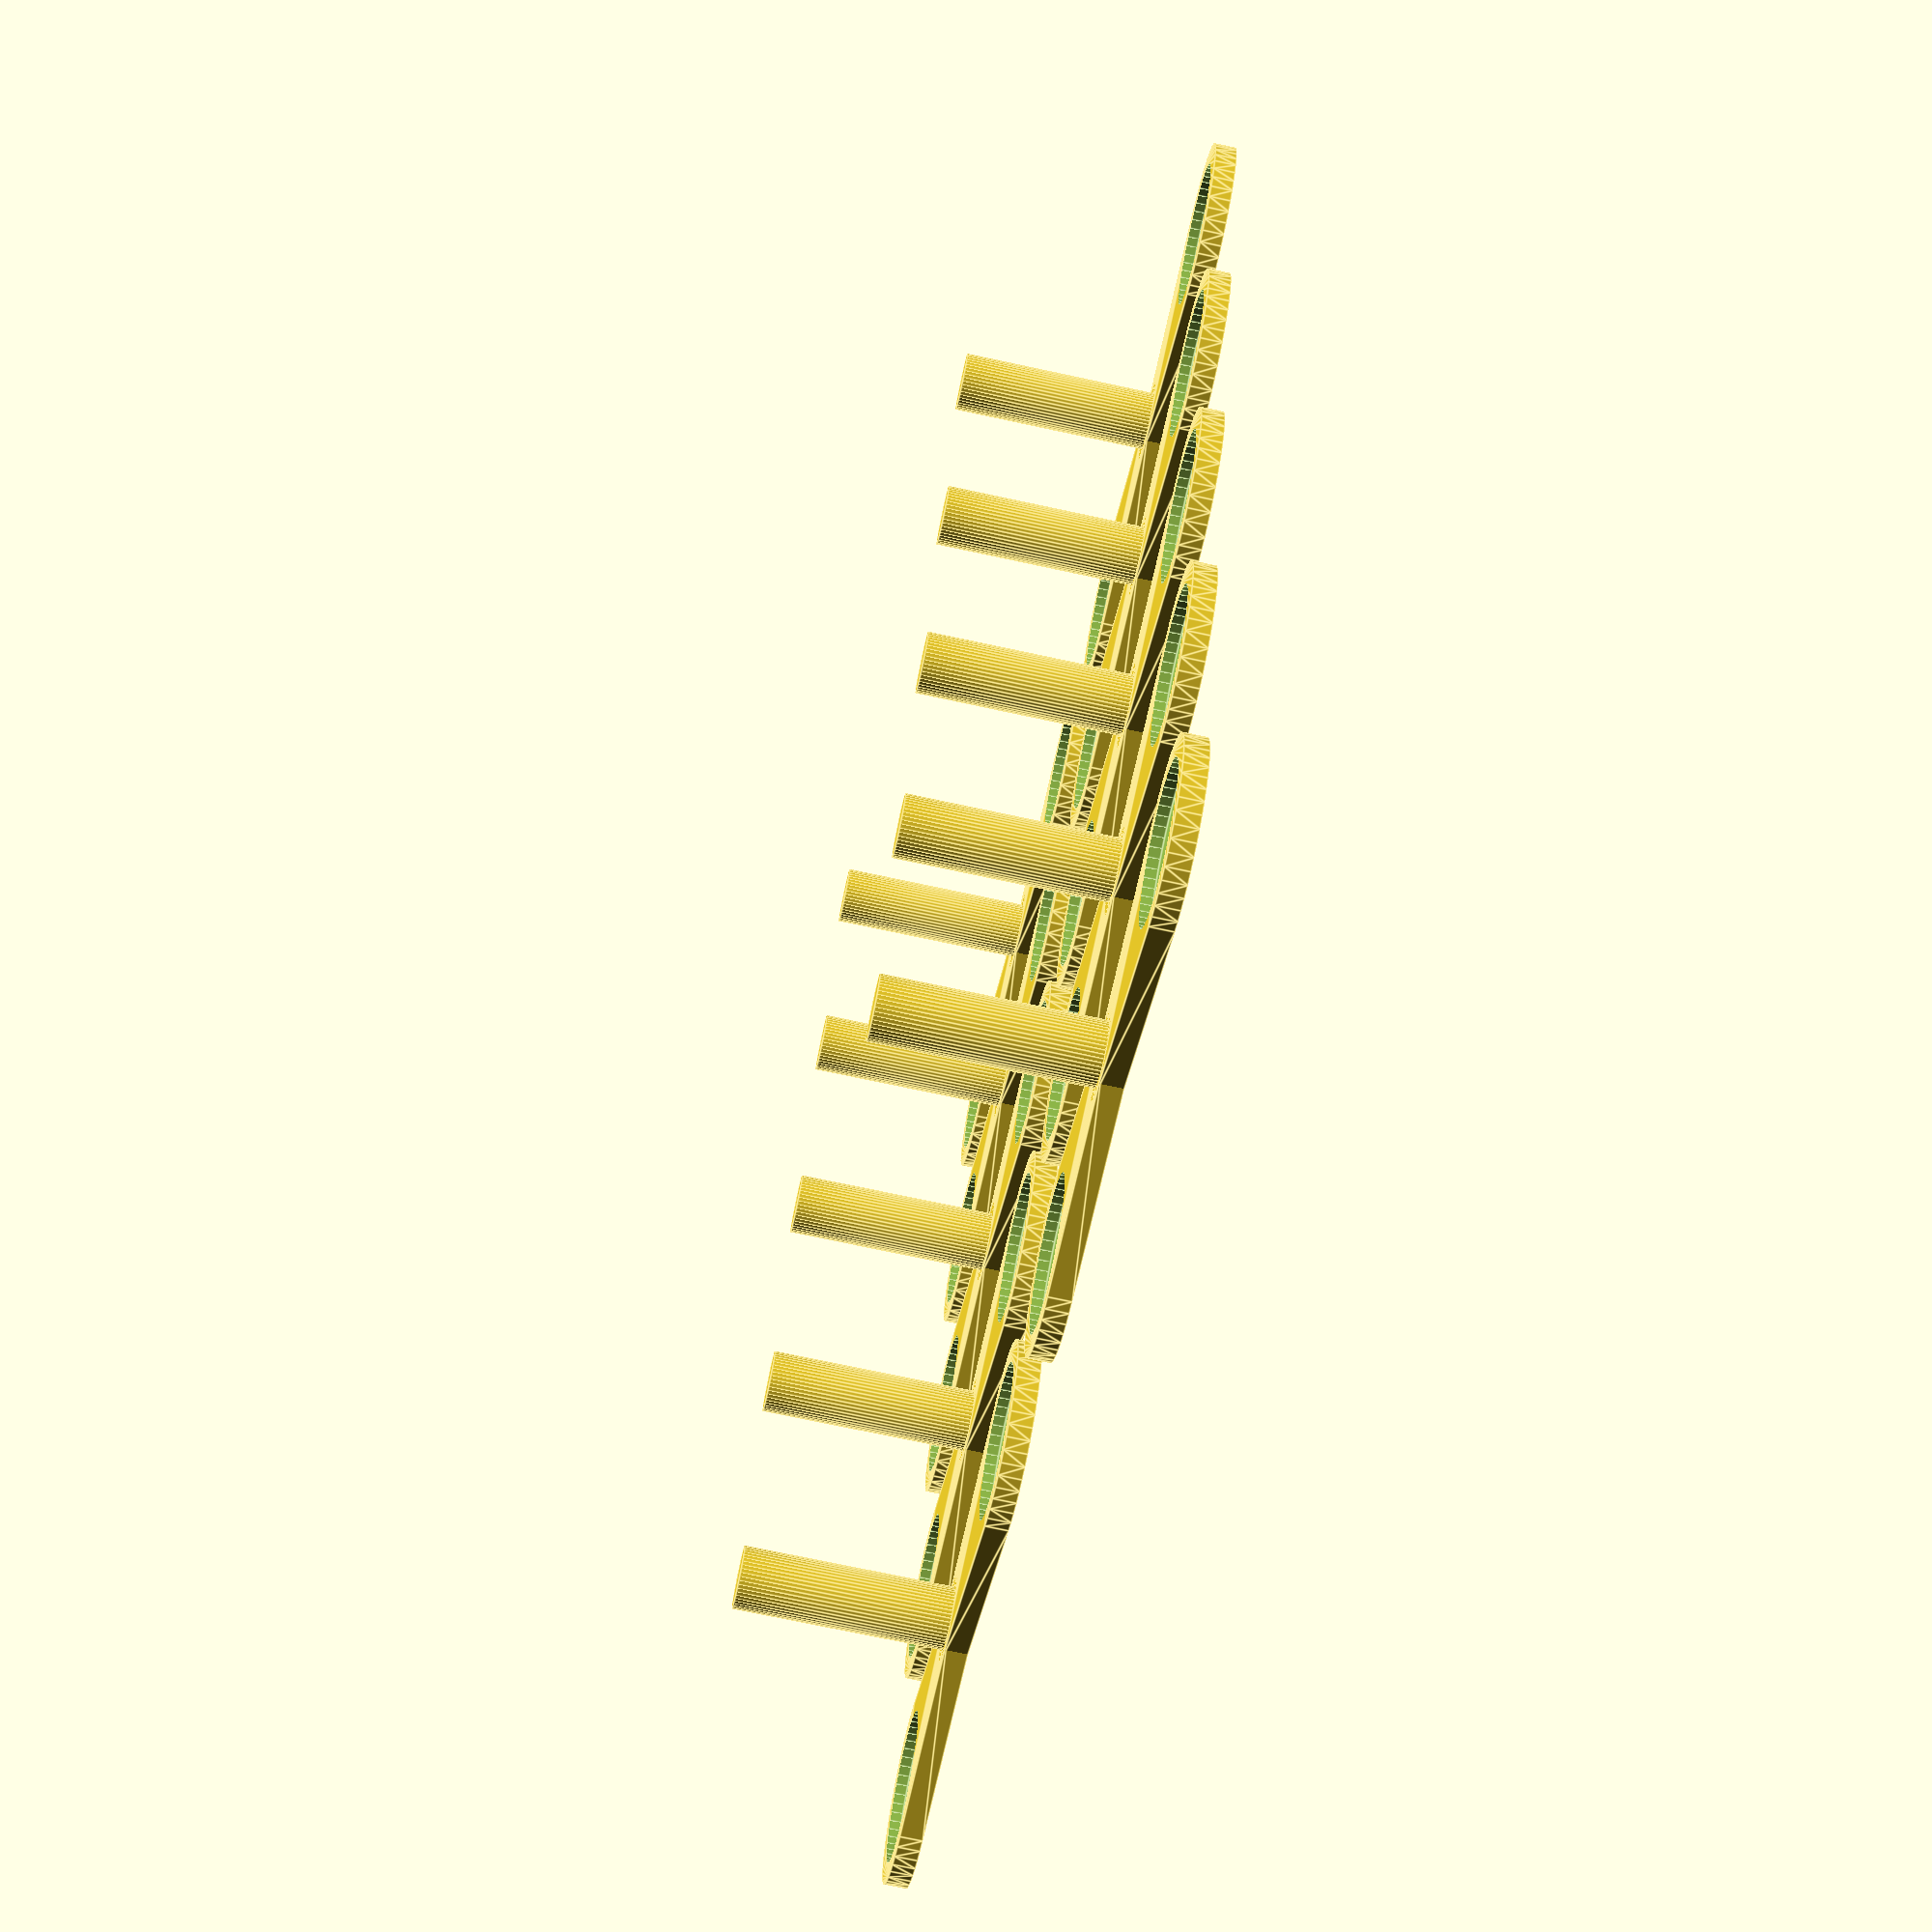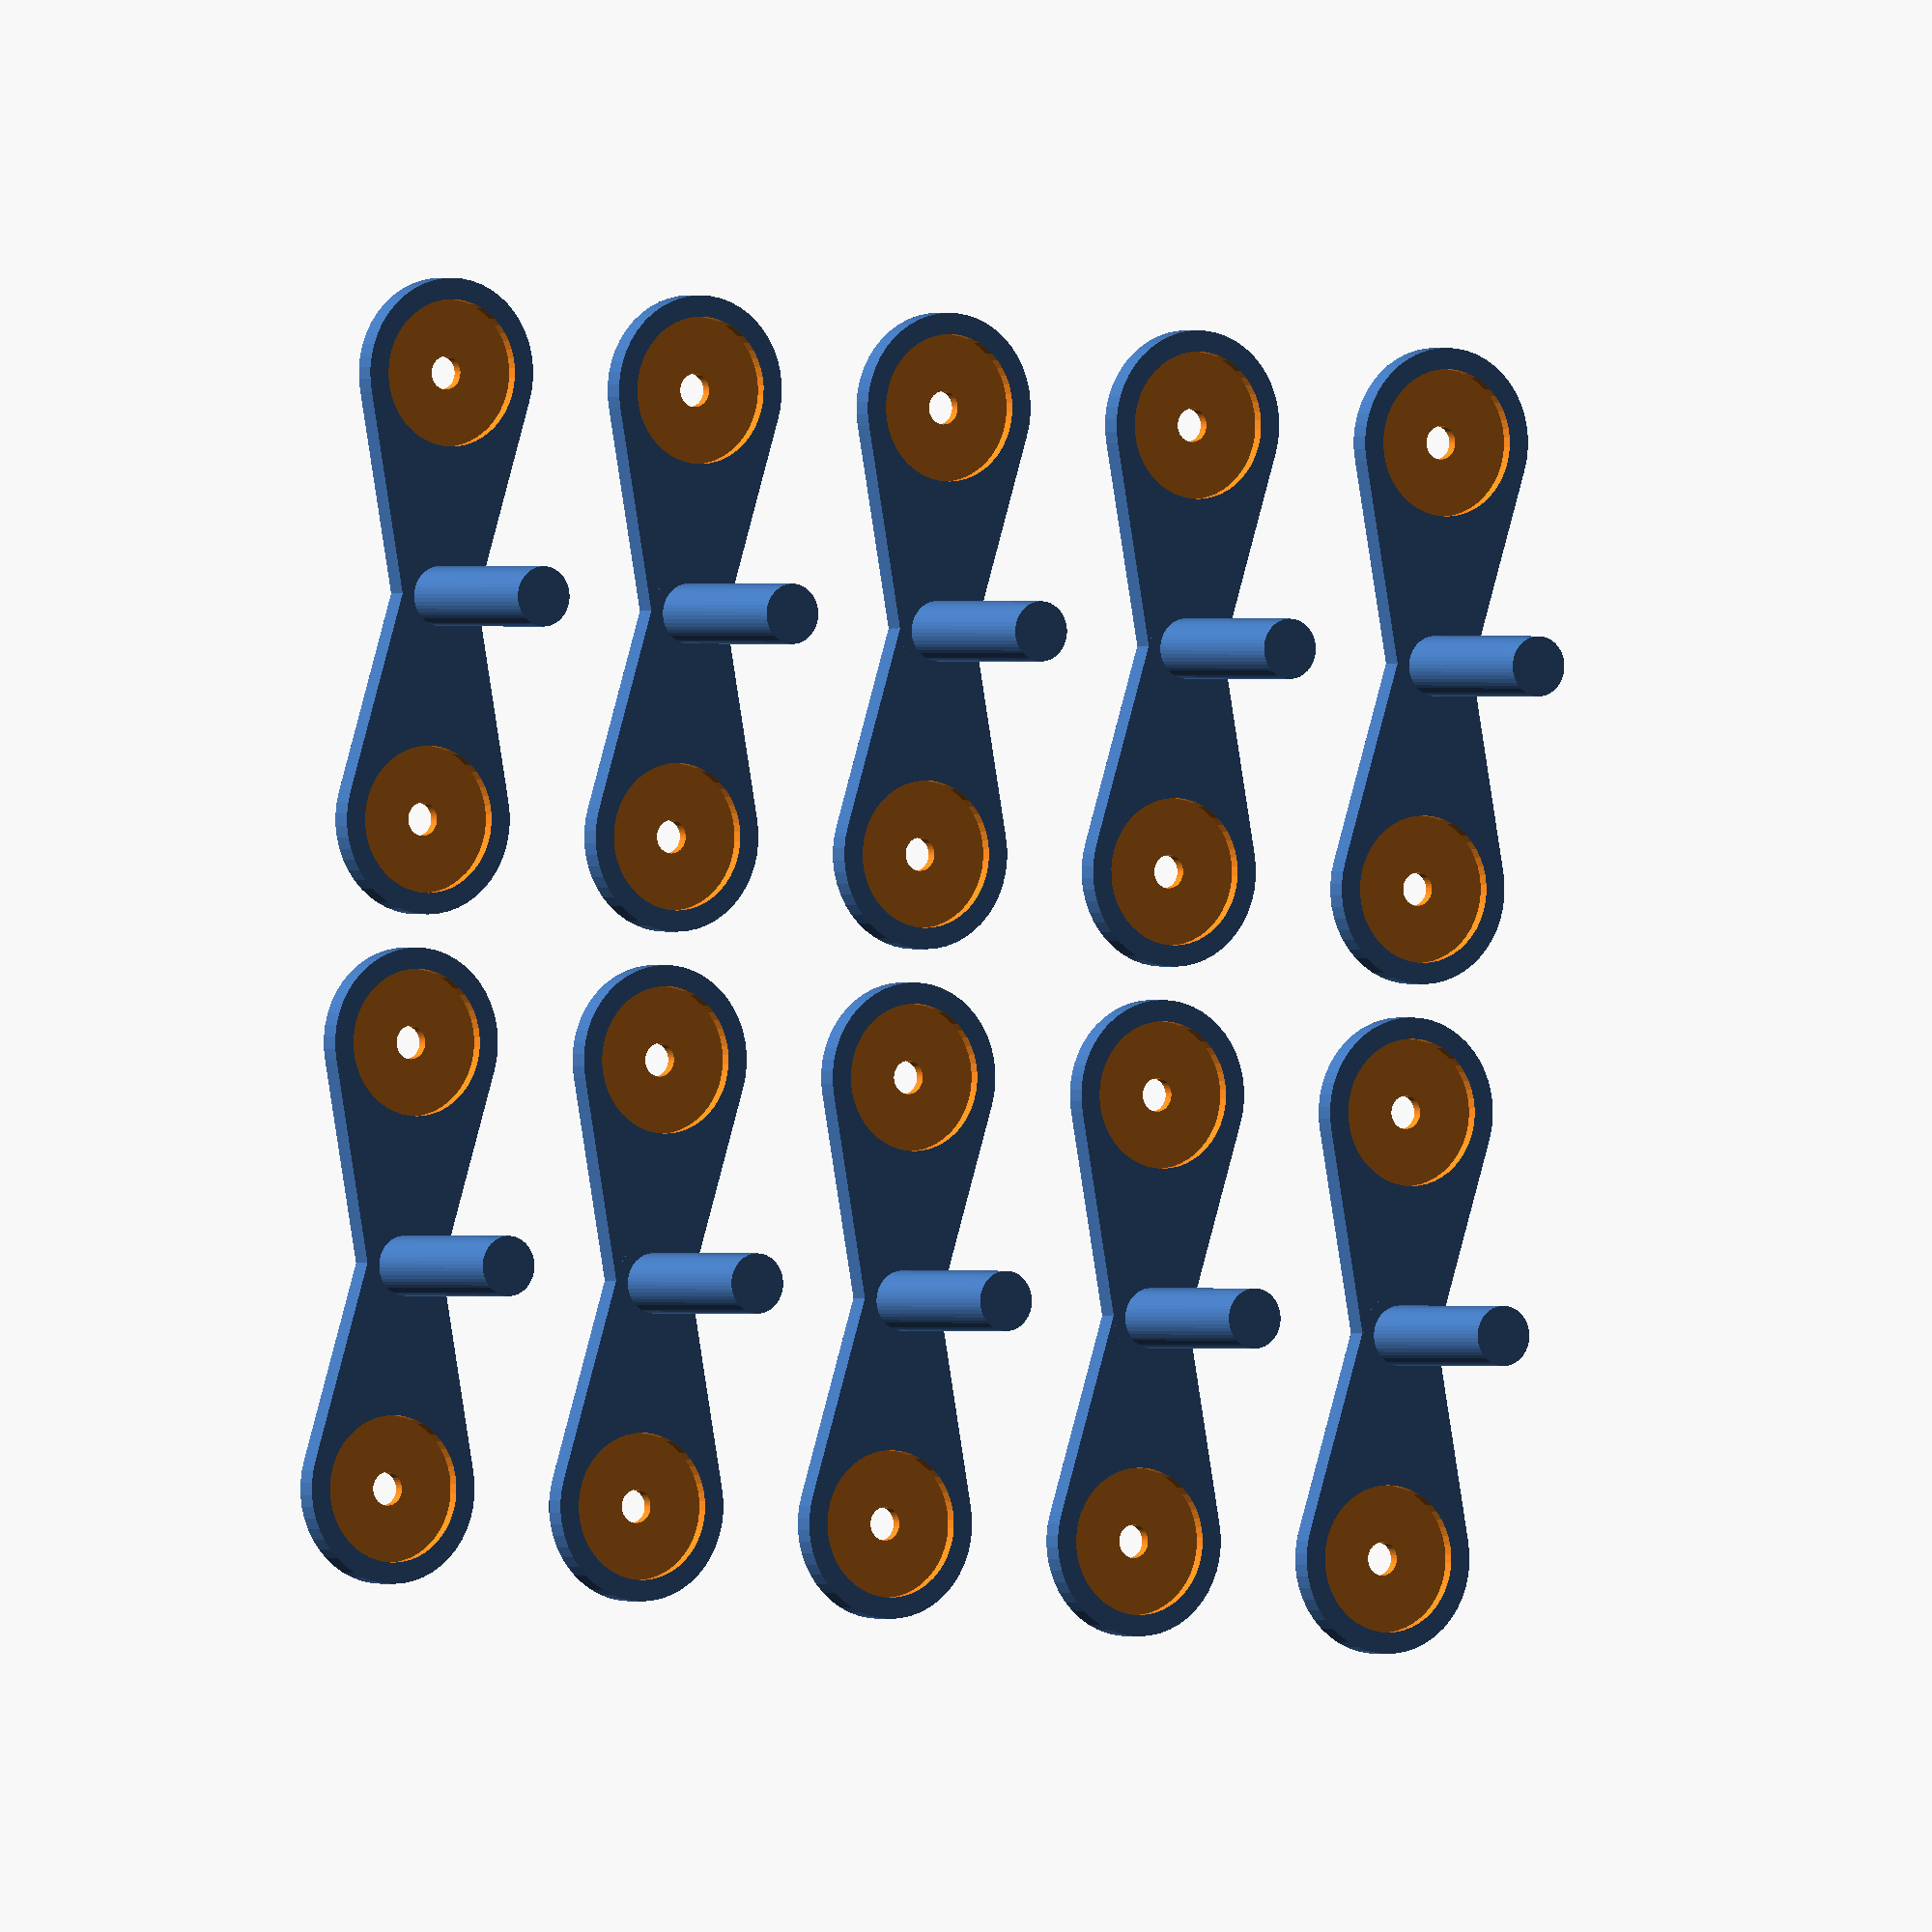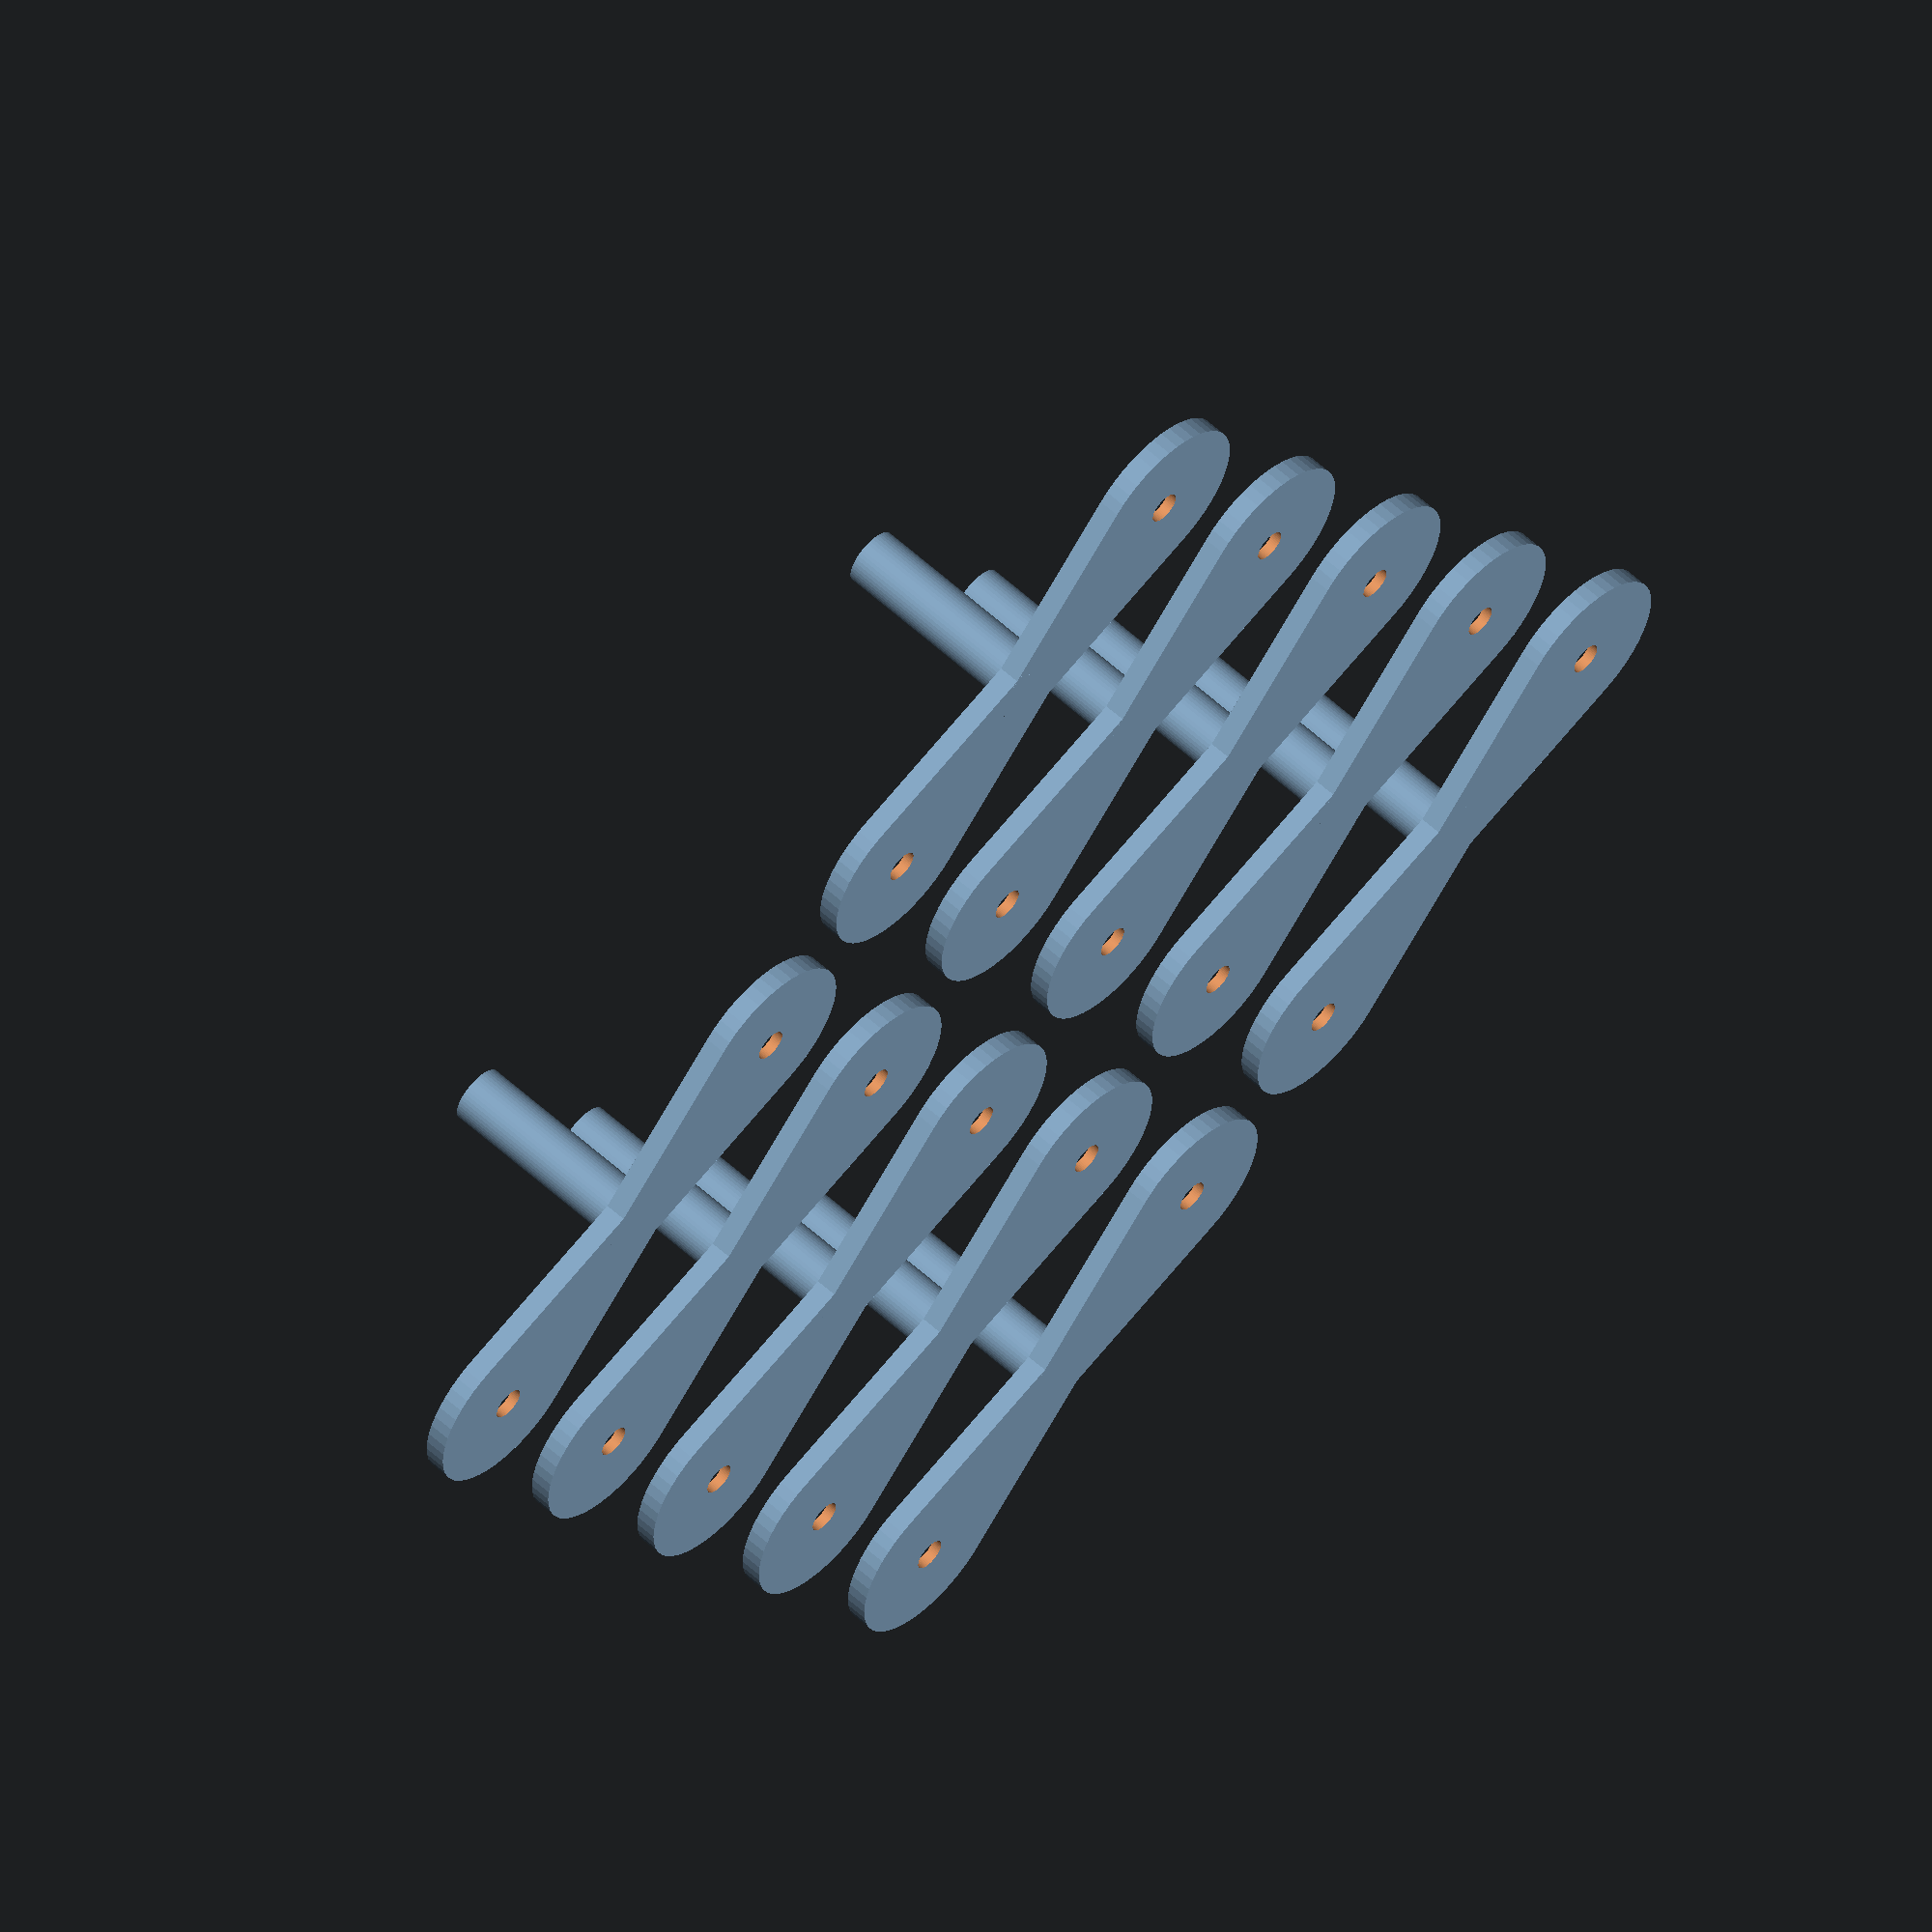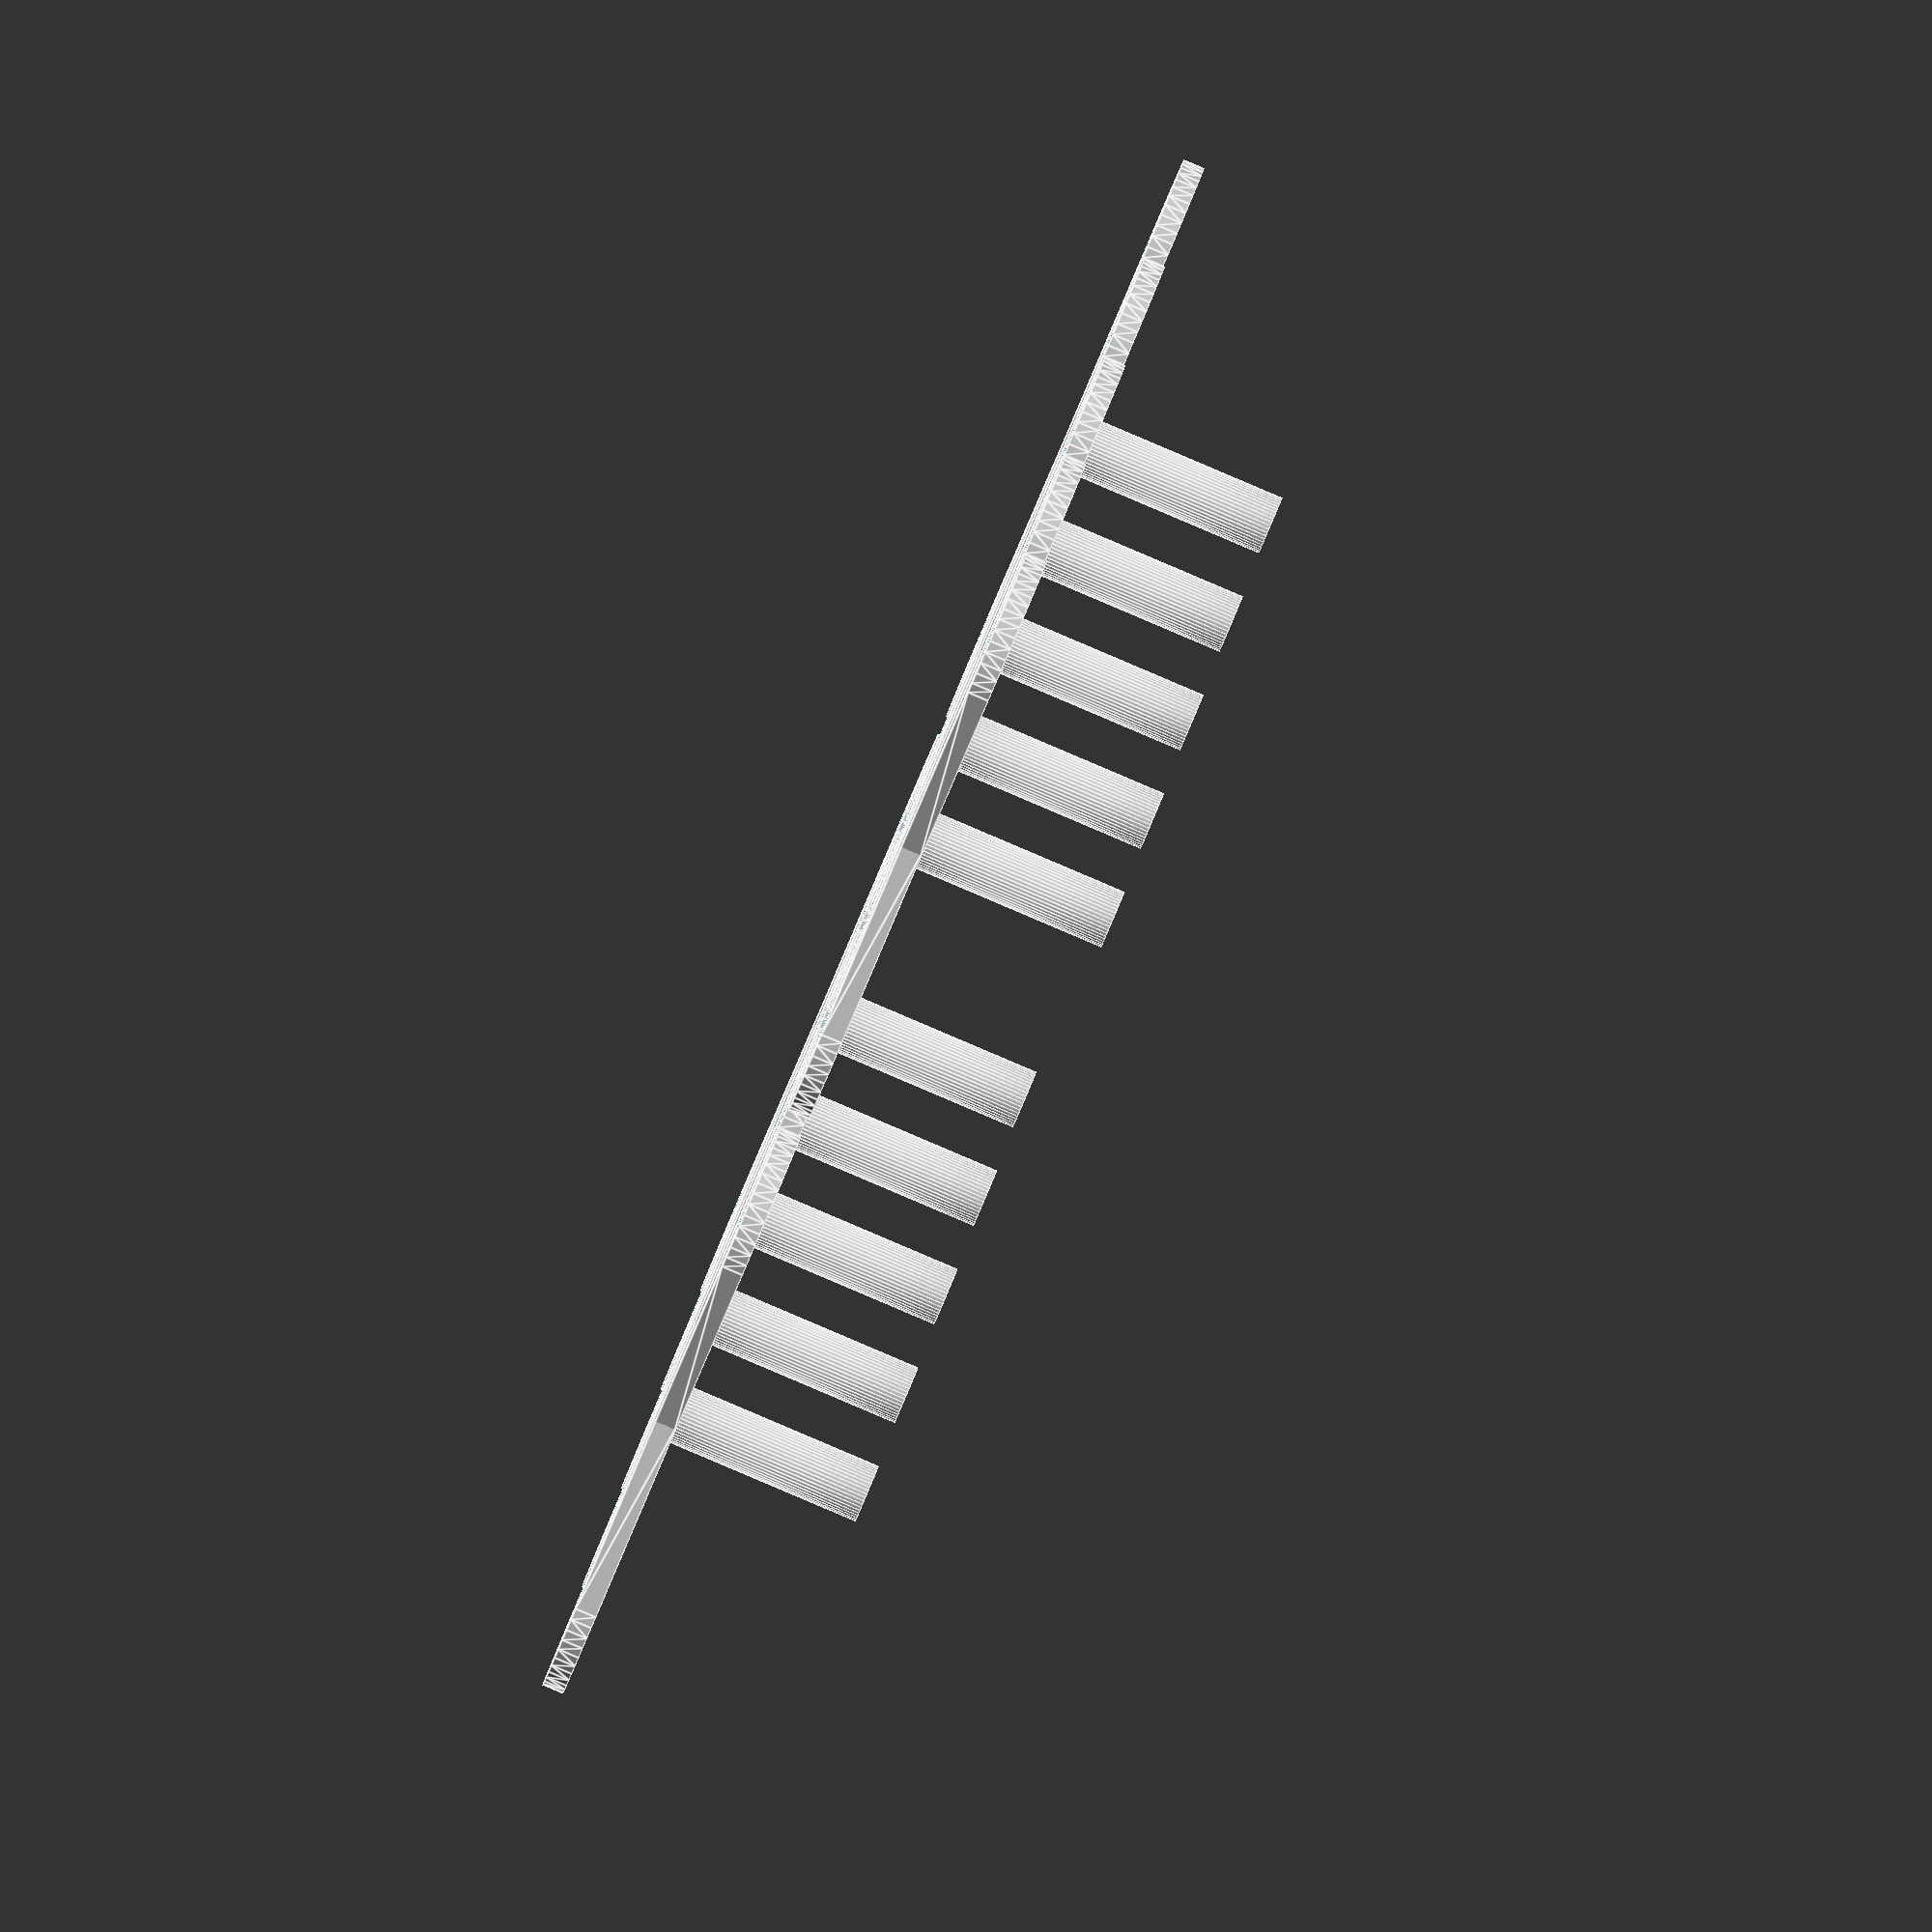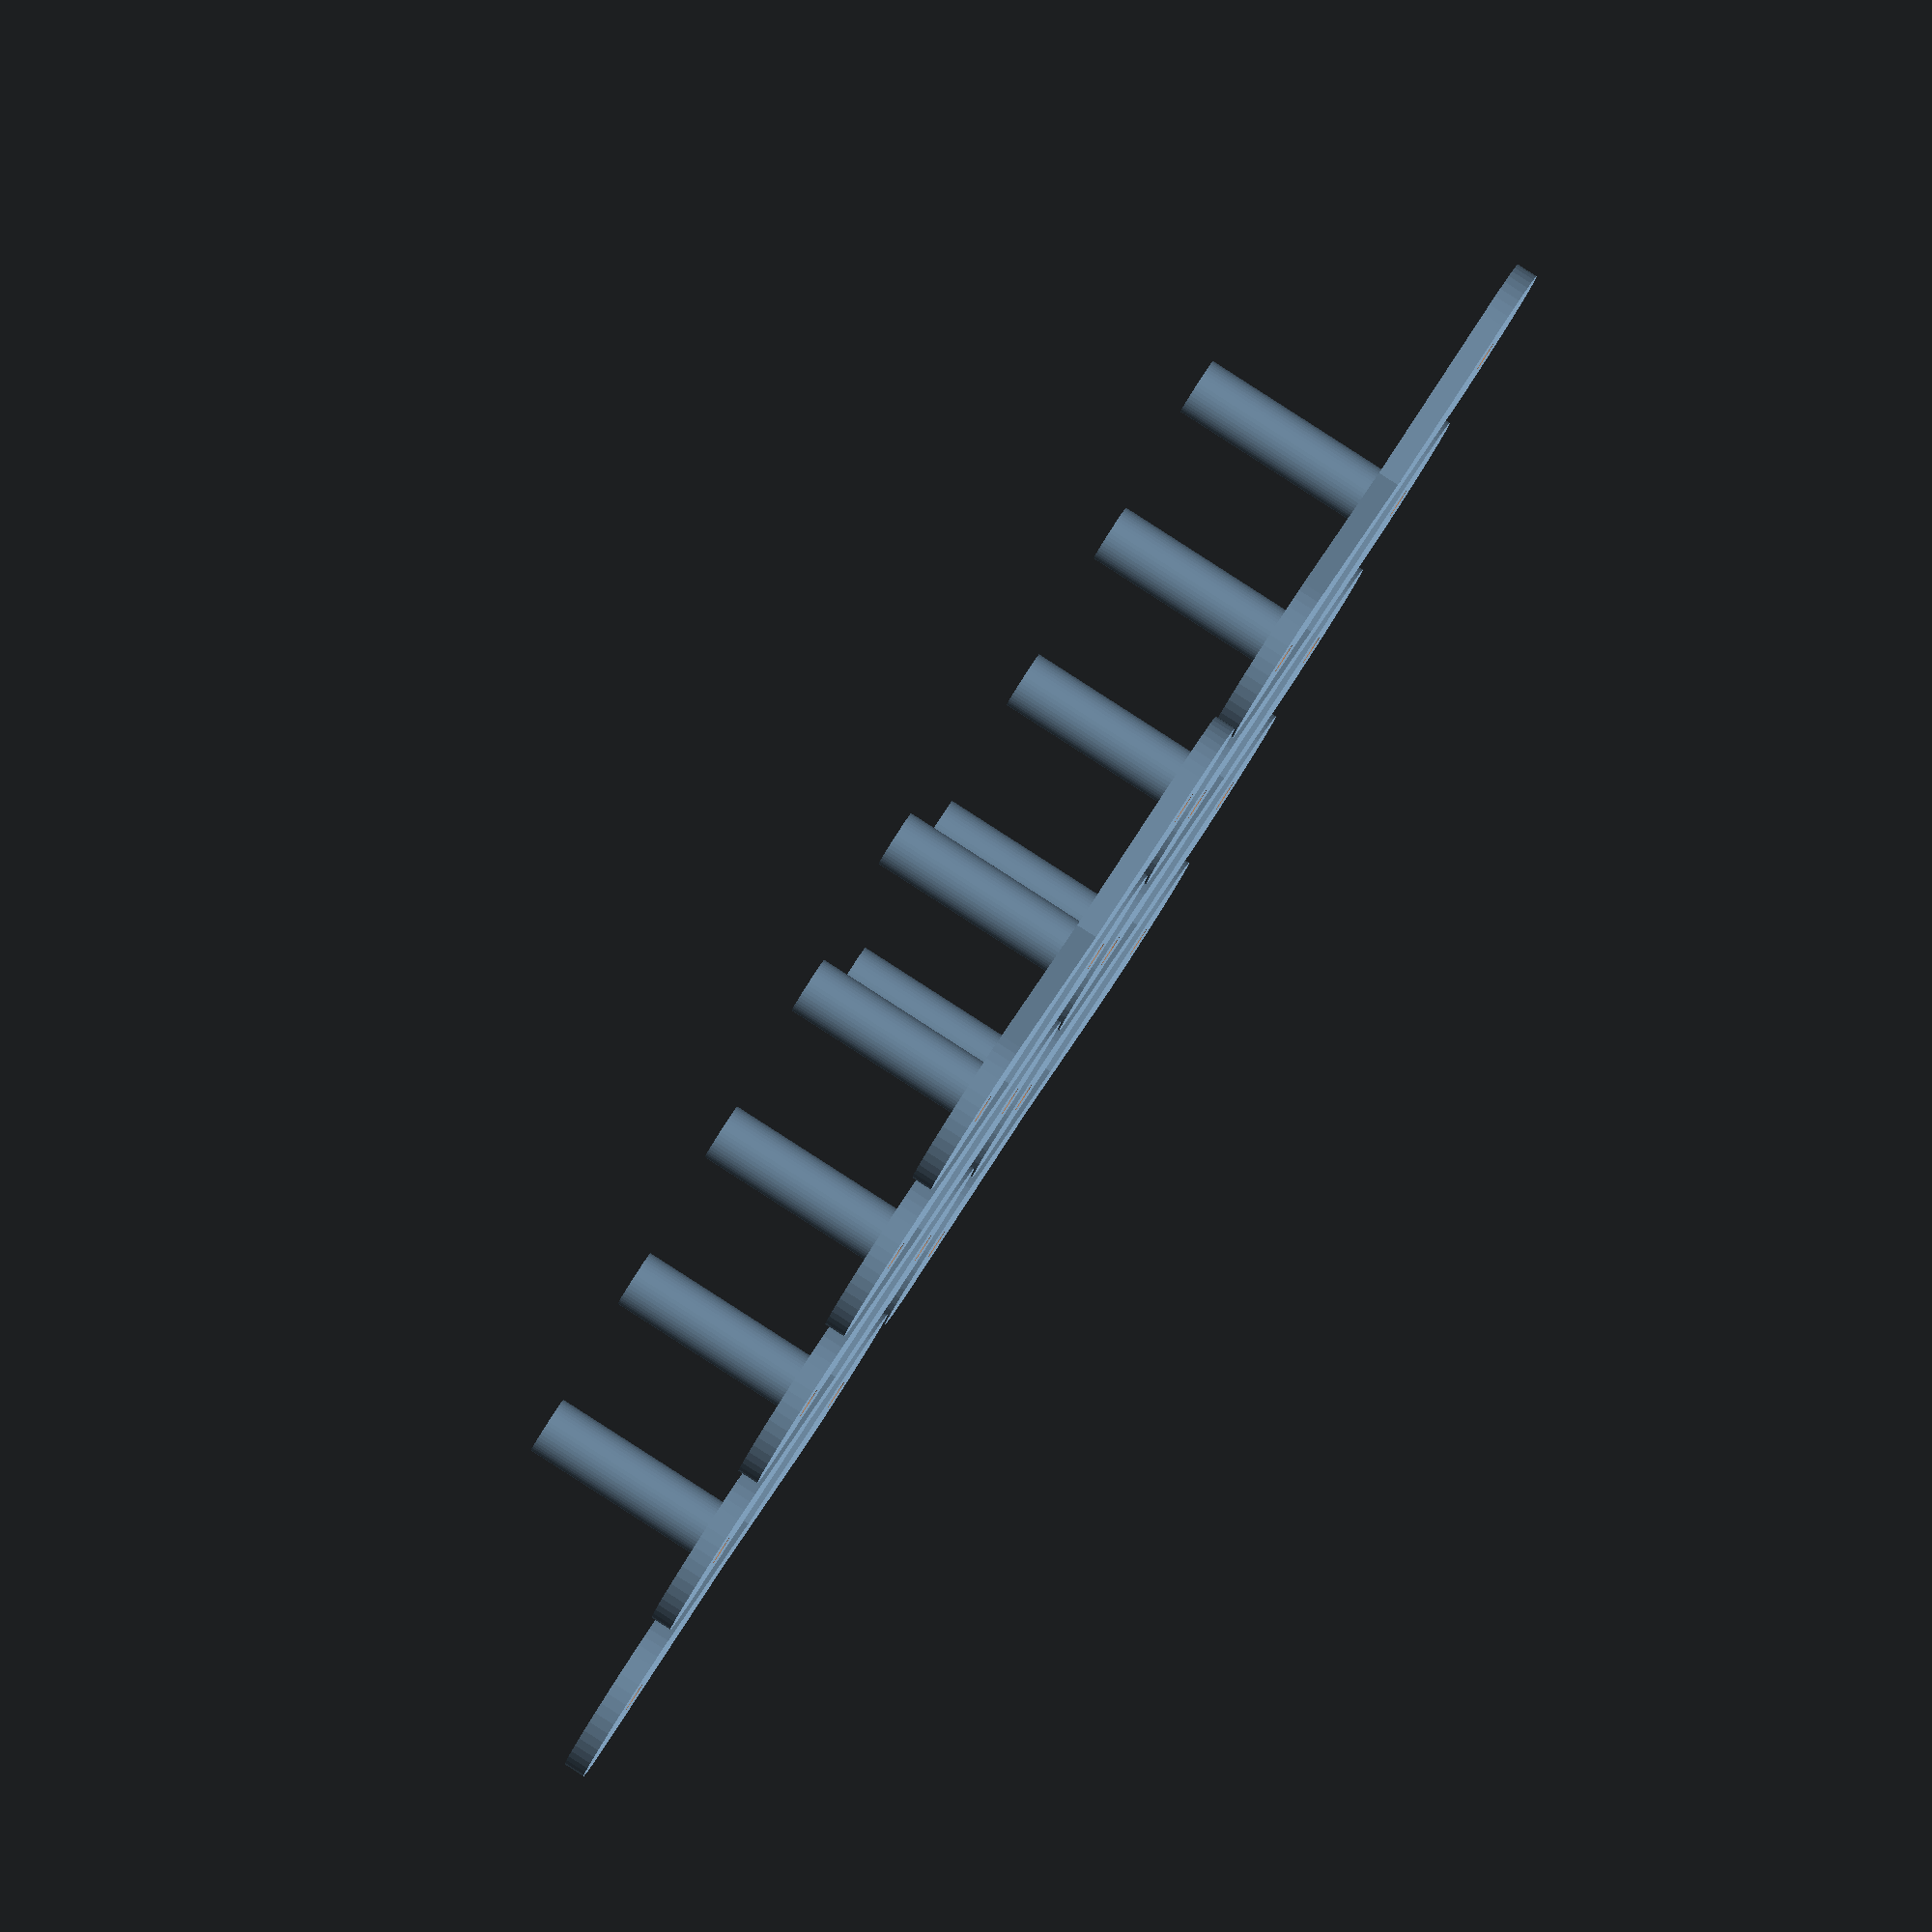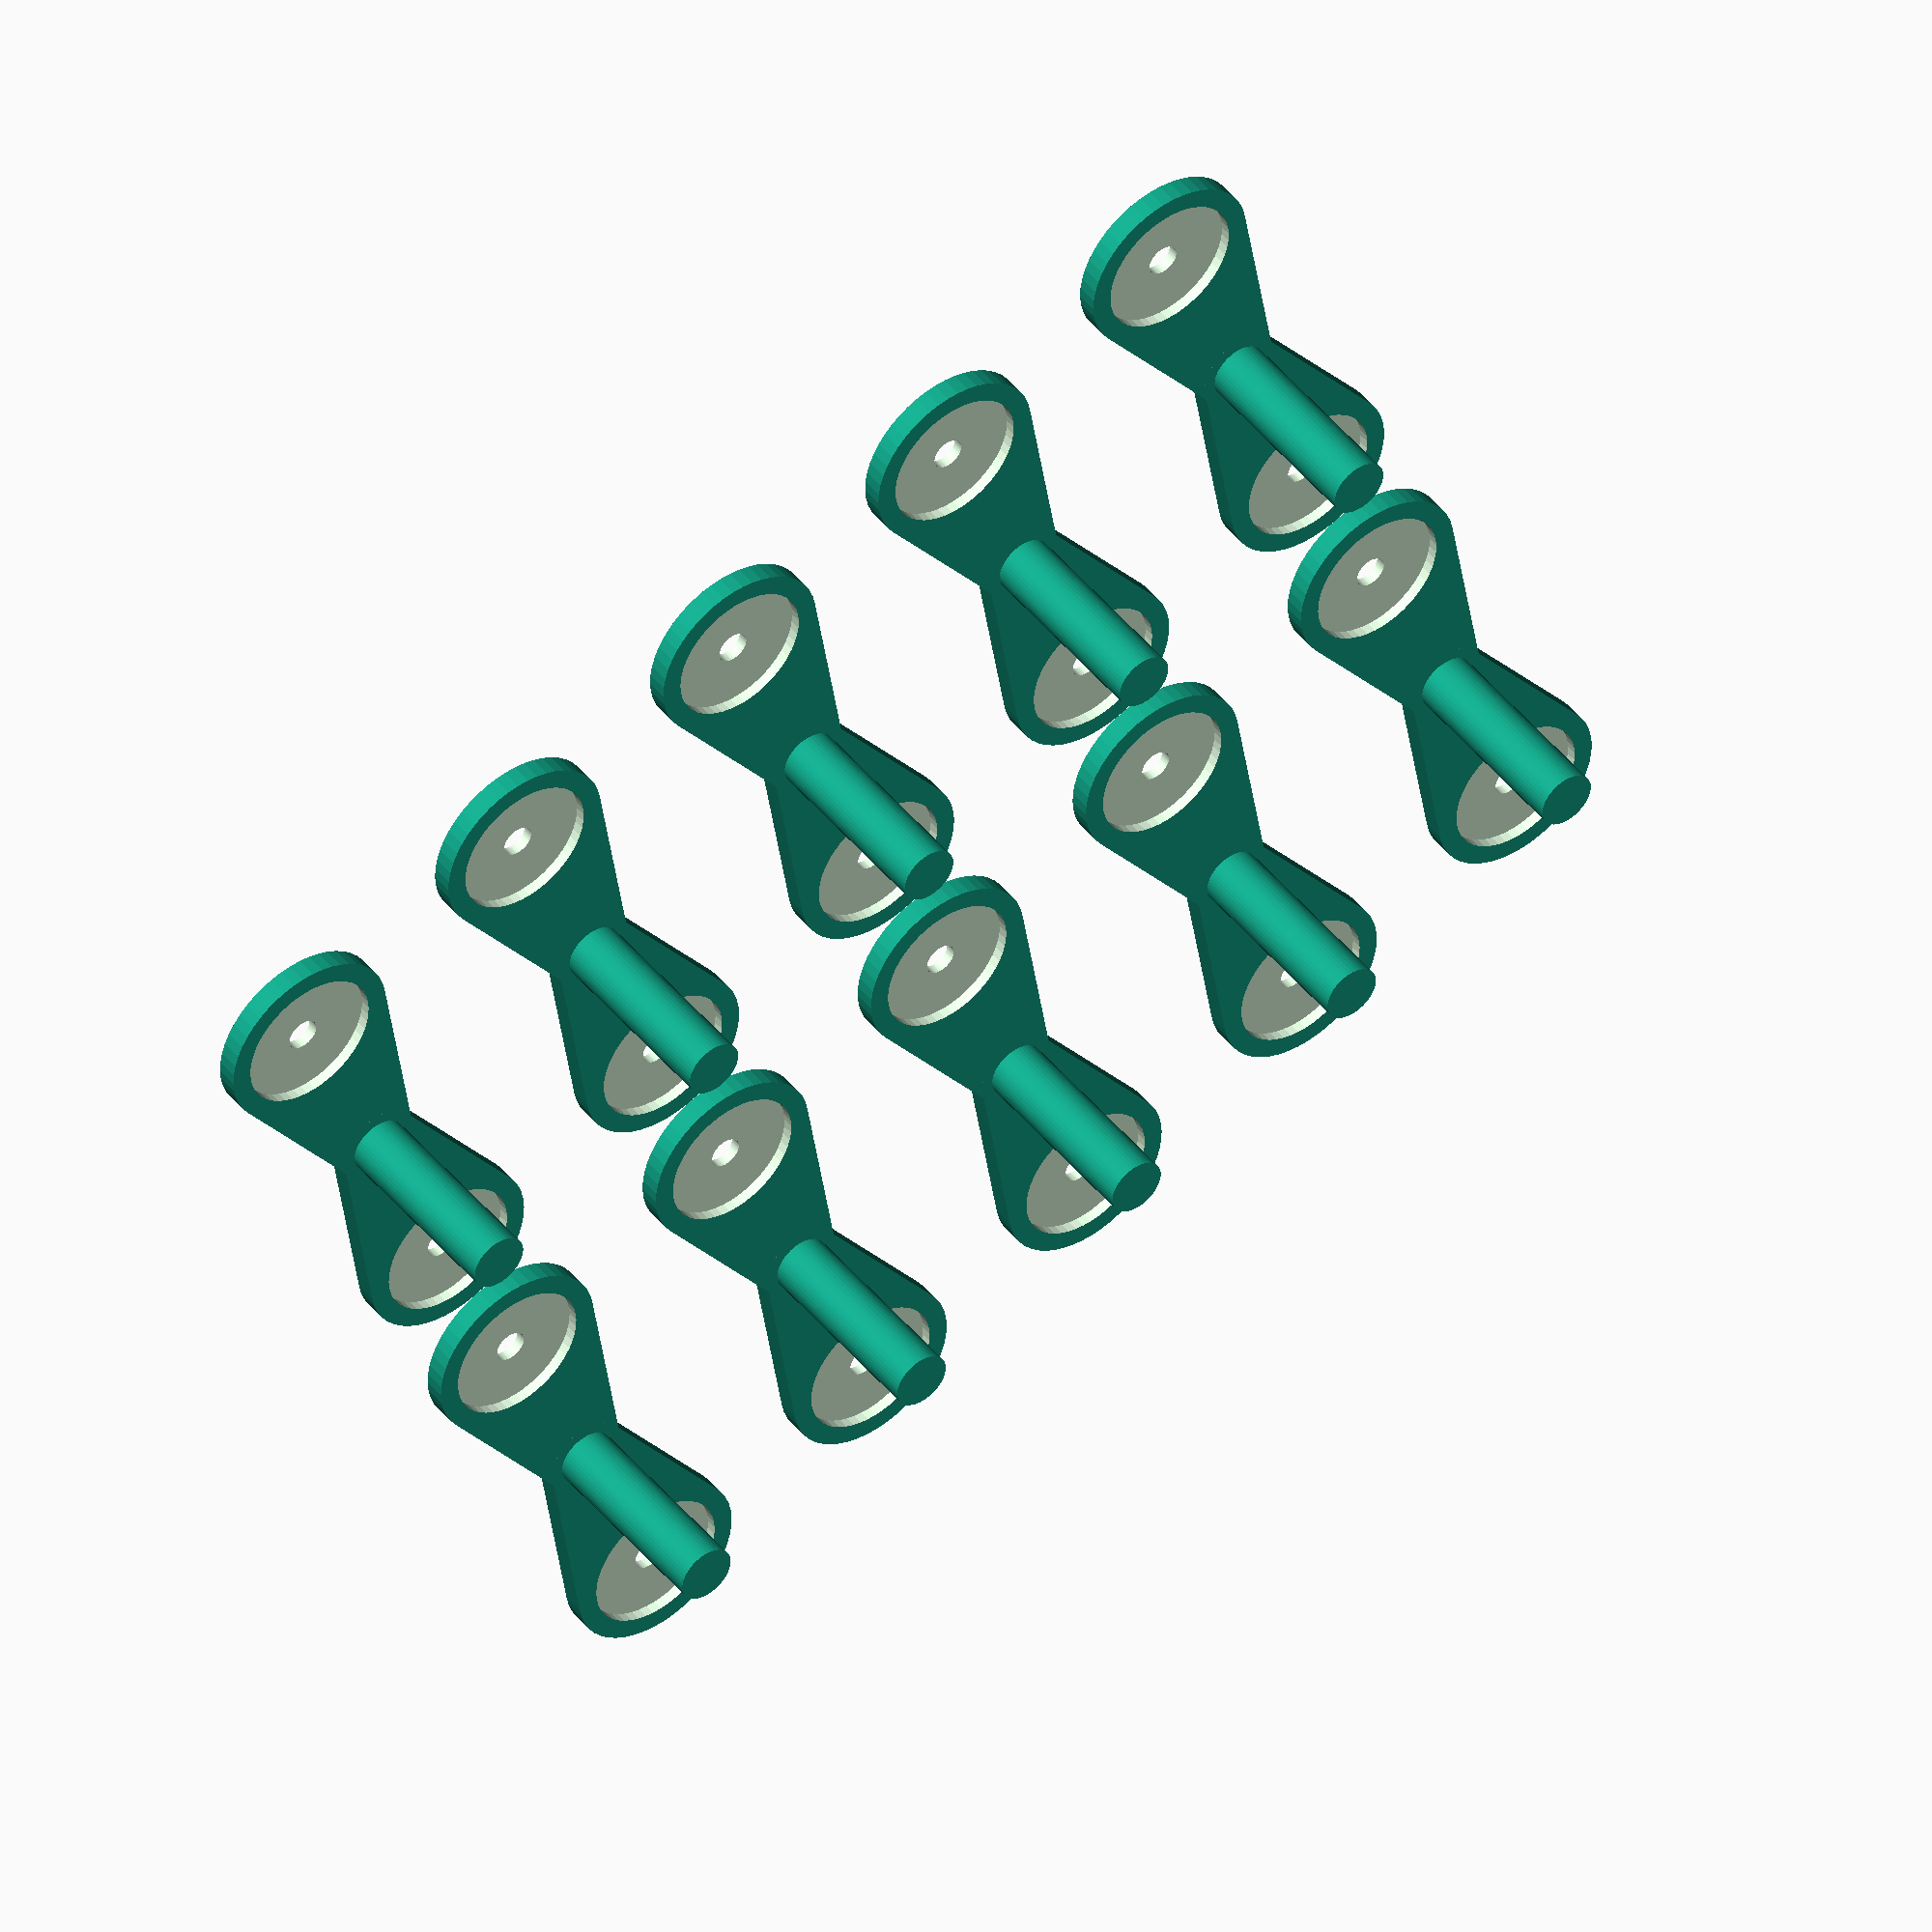
<openscad>
l=150;
w=22;
h=20;
t=1;
g=20;
peg_number_x=5;
peg_number_y=2;
$fn=50;



tolerance=0.1;
indent_hole_radius=6.5; 
thickness=2;
axle_radius=2.8; //3
axle_length=20;

spacer_height=0; //Collar



translate([0,-g*2,0])
difference()
{
//tack indent
difference()
{
rotate([0,0,180])
hull()
{translate([0,-g,0])
cylinder(r=axle_radius+1,h=2*t); //h/5 originally

cylinder(r=indent_hole_radius+thickness,h=2*t);}
//lip
translate([0,0,t])
cylinder(r=indent_hole_radius+tolerance,h=h);
}
//hole
translate([0,0,-h/2])
cylinder(r=1.5,h=w+5);
}


module peg ()
{
translate([0,-g*2,0])
difference()
{
//tack indent
difference()
{
rotate([0,0,180])
hull()
{translate([0,-g,0])
cylinder(r=axle_radius+1,h=2*t); //h/5 originally

cylinder(r=indent_hole_radius+thickness,h=2*t);}
//lip
translate([0,0,t])
cylinder(r=indent_hole_radius+tolerance,h=h);
}
//hole
translate([0,0,-h/2])
cylinder(r=1.5,h=w+5);
}

difference()
{
//tack indent
difference()
{
hull()
{translate([0,-g,0])
cylinder(r=axle_radius+1,h=2*t); //h/5 originally
cylinder(r=indent_hole_radius+thickness,h=2*t);}
//lip
translate([0,0,t])
cylinder(r=indent_hole_radius+tolerance,h=h);
}
//hole
translate([0,0,-h/2])
cylinder(r=1.5,h=w+5);
}




translate([0,-g,0])
cylinder(r=axle_radius-tolerance,h=axle_length); //h/5 originally


translate([0,-g,0])
cylinder(r=axle_radius+1,h=spacer_height+thickness);

}


for (i=[0:peg_number_x-1], j=[0:peg_number_y-1])
{
translate([indent_hole_radius*4*i, g*3*j, 0])
peg();

}




</openscad>
<views>
elev=253.3 azim=108.0 roll=102.1 proj=p view=edges
elev=179.9 azim=183.5 roll=211.0 proj=o view=wireframe
elev=122.1 azim=121.7 roll=46.4 proj=o view=wireframe
elev=268.8 azim=249.7 roll=293.0 proj=o view=edges
elev=272.7 azim=56.4 roll=122.7 proj=o view=wireframe
elev=313.3 azim=157.3 roll=323.3 proj=o view=wireframe
</views>
